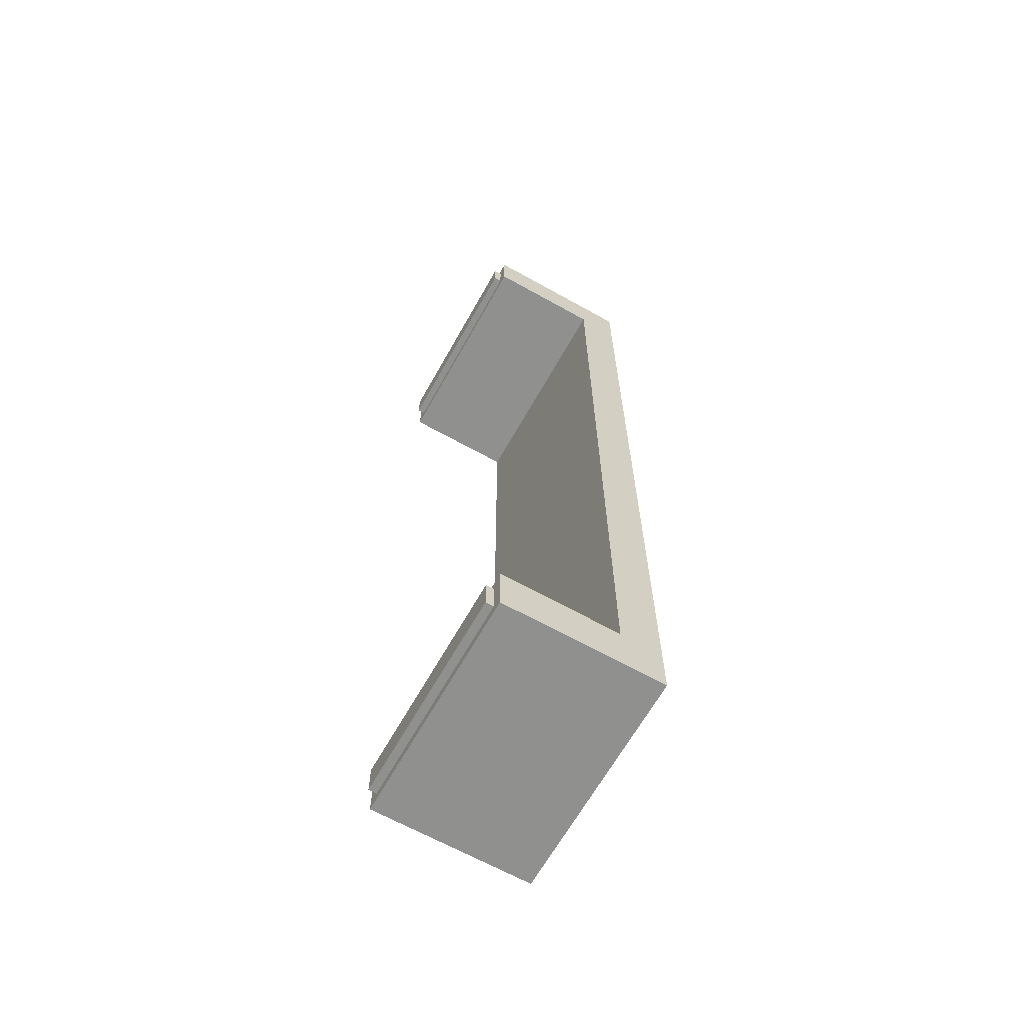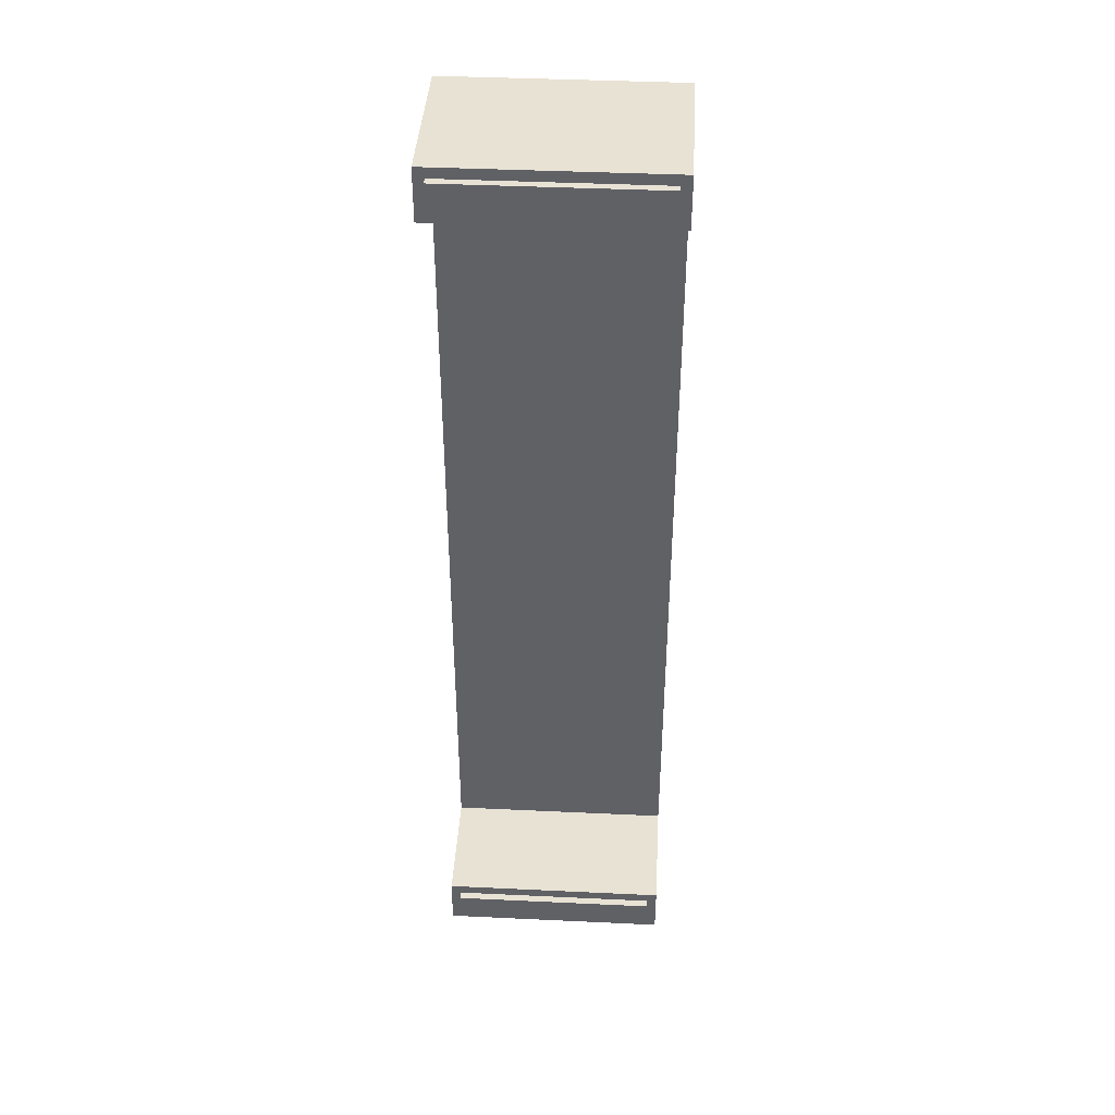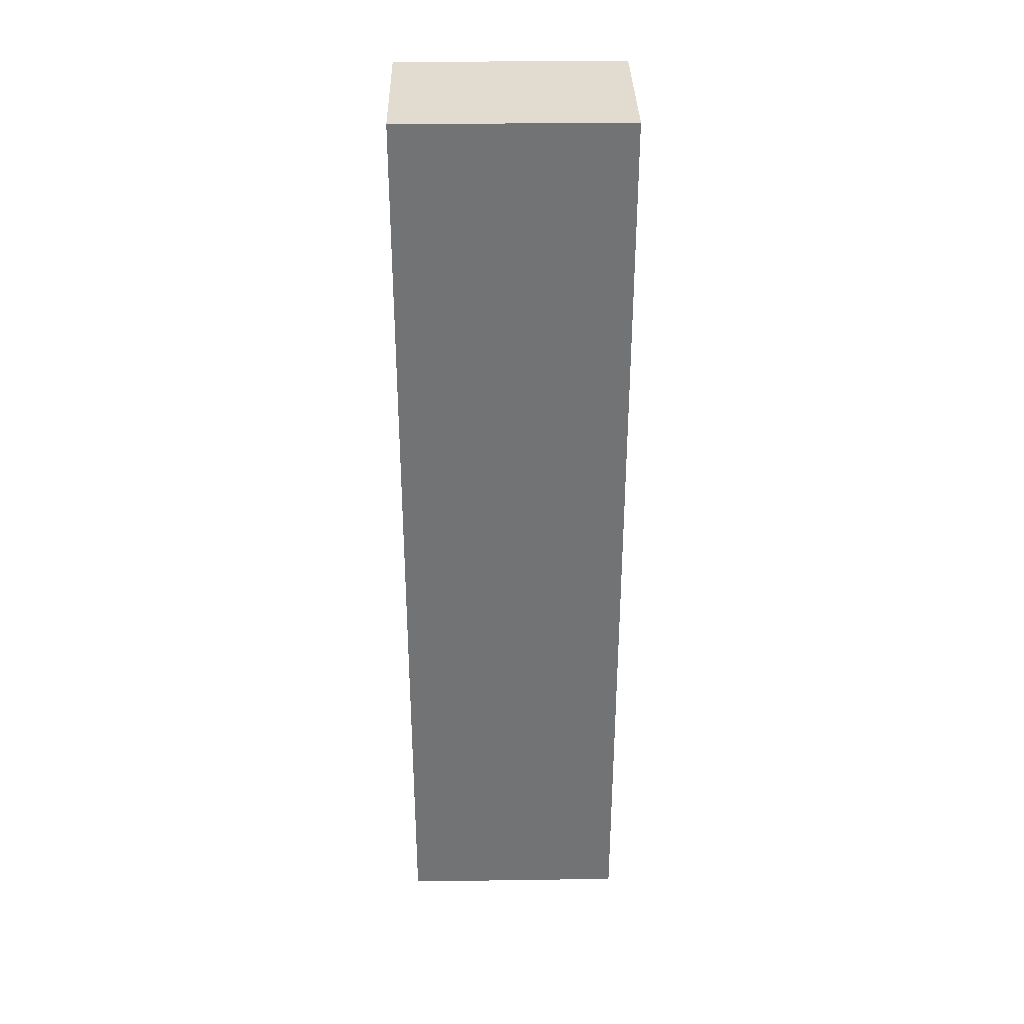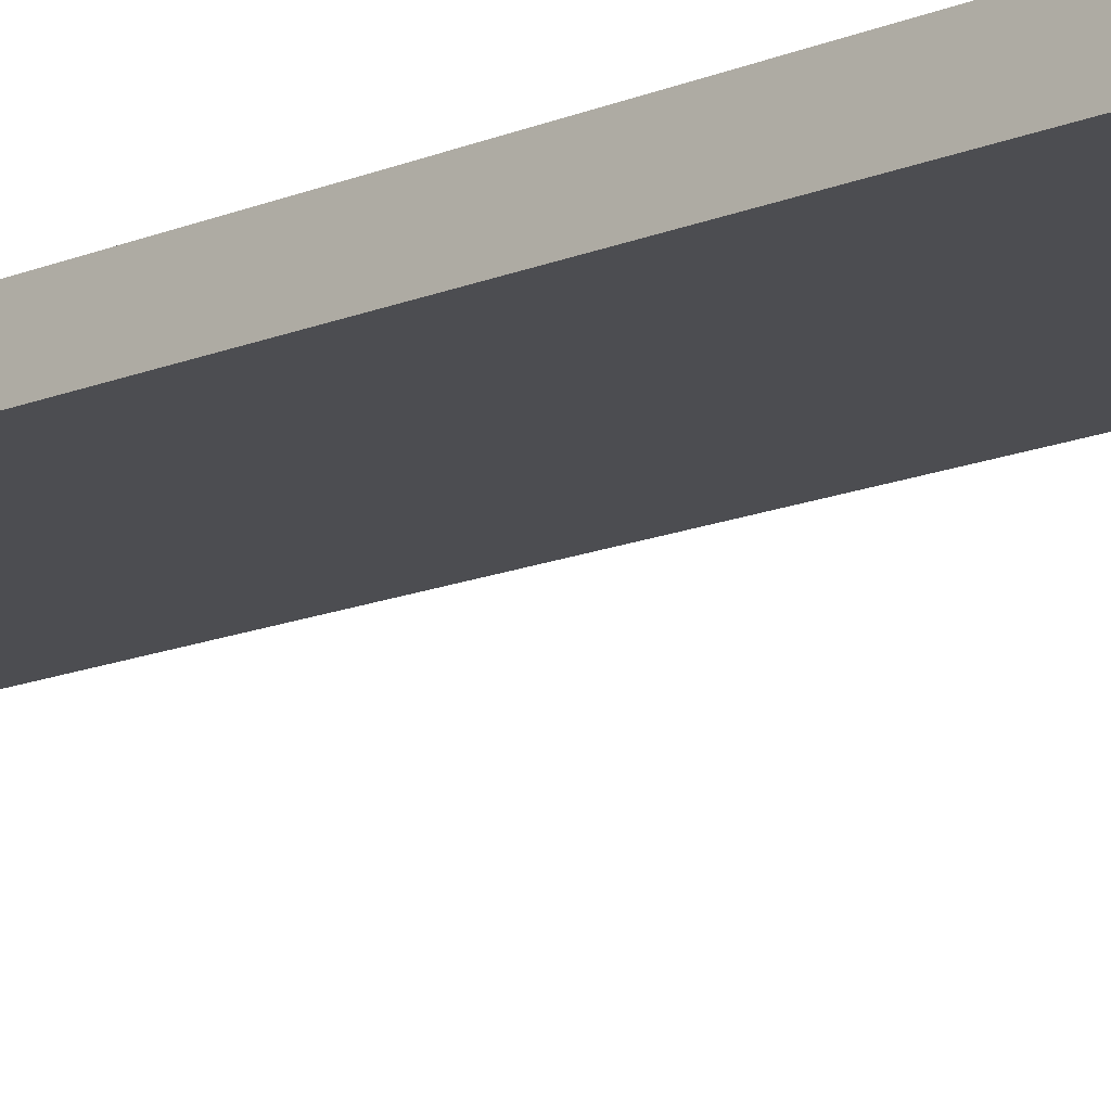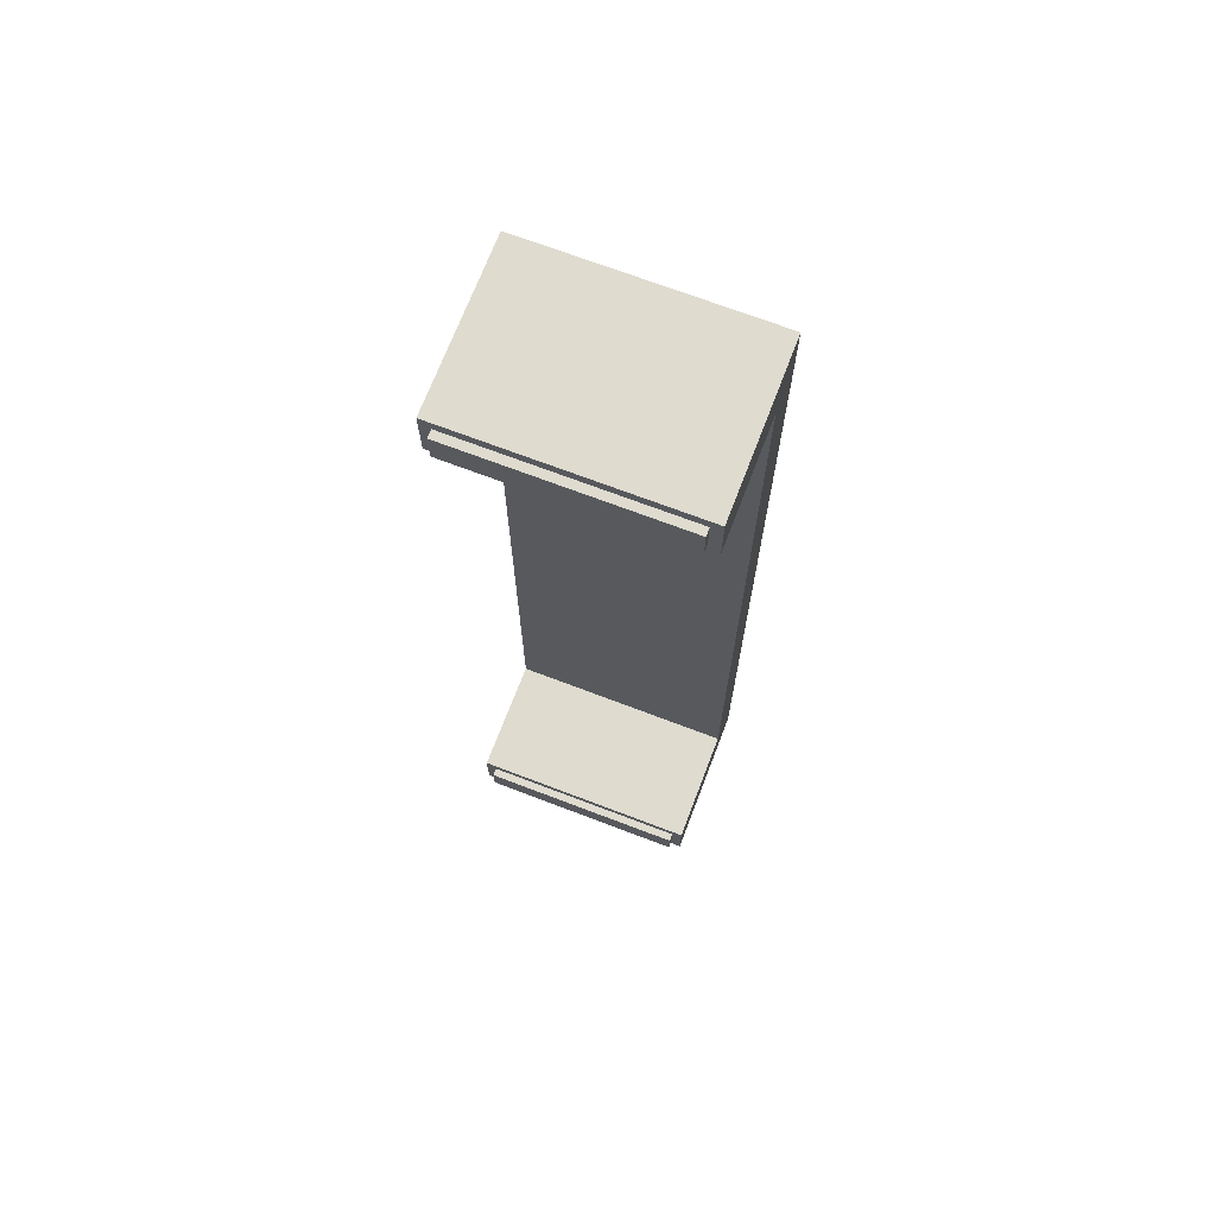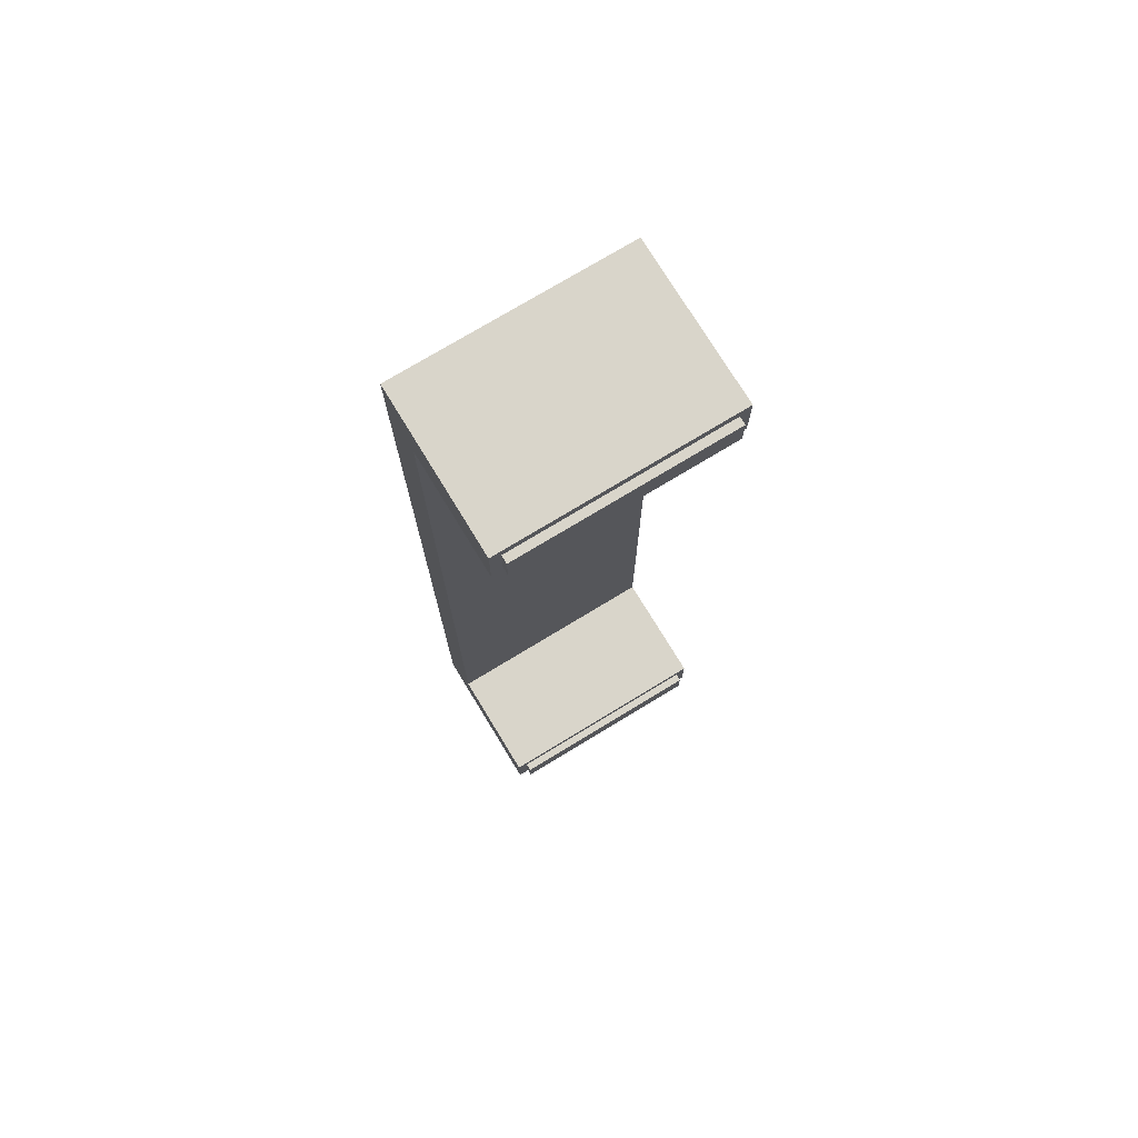
<metadata>
{"format":"obj","ext":"obj","renderer":"f3d","projection":"perspective","resolution":1024,"background":"white","views":[{"elev":-65.6,"azim":60.7,"up":"+Z"},{"elev":40.9,"azim":3.3,"up":"+Z"},{"elev":34.2,"azim":178.9,"up":"+Z"},{"elev":-16.2,"azim":-50.2,"up":"+Y"},{"elev":70.4,"azim":20.9,"up":"+Z"},{"elev":74.6,"azim":-31.3,"up":"+Z"}]}
</metadata>
<code>
o mesh9_mesh9-geometry
o mesh8_mesh8-geometry
o mesh7_mesh7-geometry
o mesh6_mesh6-geometry
o mesh5_mesh5-geometry
o mesh4_mesh4-geometry
o mesh3_mesh3-geometry
o mesh2_mesh2-geometry
o mesh1_mesh1-geometry
v 0.1042 -0.08338 0.4691
v -0.1042 -0.08338 0.4378
v 0.1042 -0.08338 0.4378
v -0.1042 -0.08338 0.4691
v 0.1042 -0.07557 0.4378
v -0.1042 -0.07557 0.4691
v -0.1042 -0.07557 0.4378
v 0.1042 -0.07557 0.4691
v -0.1147 -0.07557 0.4274
v 0.1147 -0.07557 0.4795
v -0.1147 -0.07557 0.4795
v 0.1147 -0.07557 0.4274
v -0.1147 0.08338 0.4795
v 0.1147 0.04169 0.4274
v -0.1147 0.04169 0.4274
v 0.1147 0.08338 0.4795
v -0.1147 0.04169 -0.4274
v 0.1147 0.08338 -0.4795
v -0.1147 0.08338 -0.4795
v 0.1147 0.04169 -0.4274
v -0.1147 -0.07557 -0.4795
v 0.1147 -0.07557 -0.4274
v -0.1147 -0.07557 -0.4274
v 0.1147 -0.07557 -0.4795
v -0.1042 -0.07557 -0.4691
v -0.1042 -0.07557 -0.4378
v 0.1042 -0.07557 -0.4691
v 0.1042 -0.07557 -0.4378
v -0.1042 -0.08338 -0.4691
v 0.1042 -0.08338 -0.4378
v 0.1042 -0.08338 -0.4691
v -0.1042 -0.08338 -0.4378
f 1 2 3
f 2 1 4
f 2 5 3
f 5 1 3
f 1 6 4
f 6 2 4
f 5 2 7
f 1 5 8
f 6 1 8
f 2 6 7
f 27 29 25
f 29 26 25
f 26 30 28
f 30 27 28
f 29 27 31
f 26 29 32
f 30 26 32
f 27 30 31
f 30 29 31
f 29 30 32
f 3 2 1
f 4 1 2
f 3 5 2
f 3 1 5
f 4 6 1
f 4 2 6
f 7 2 5
f 8 5 1
f 8 1 6
f 7 6 2
f 5 9 7
f 6 5 7
f 7 5 6
f 8 10 5
f 5 6 8
f 8 6 5
f 6 10 8
f 6 7 11
f 11 7 9
f 9 5 12
f 10 12 5
f 10 6 11
f 11 9 13
f 12 14 9
f 12 10 14
f 11 13 10
f 15 13 9
f 15 9 14
f 16 14 10
f 16 10 13
f 17 13 15
f 15 14 17
f 18 14 16
f 16 13 18
f 13 17 19
f 20 17 14
f 14 18 20
f 19 18 13
f 19 17 21
f 20 22 17
f 20 18 22
f 19 21 18
f 23 21 17
f 23 17 22
f 24 22 18
f 24 18 21
f 23 25 21
f 22 26 23
f 22 24 27
f 21 27 24
f 27 21 25
f 26 25 23
f 26 22 28
f 28 22 27
f 26 27 25
f 25 27 26
f 25 29 27
f 25 26 29
f 27 26 28
f 28 26 27
f 28 30 26
f 28 27 30
f 31 27 29
f 32 29 26
f 32 26 30
f 31 30 27
f 31 29 30
f 32 30 29
f 7 9 5
f 5 10 8
f 8 10 6
f 11 7 6
f 9 7 11
f 12 5 9
f 5 12 10
f 11 6 10
f 9 14 12
f 10 13 11
f 14 9 15
f 13 10 16
f 21 25 23
f 23 26 22
f 27 24 22
f 24 27 21
f 25 21 27
f 23 25 26
f 28 22 26
f 27 22 28
f 13 9 11
f 14 10 12
f 9 13 15
f 10 14 16
f 15 13 17
f 17 14 15
f 16 14 18
f 18 13 16
f 19 17 13
f 14 17 20
f 20 18 14
f 13 18 19
f 21 17 19
f 17 22 20
f 22 18 20
f 18 21 19
f 17 21 23
f 22 17 23
f 18 22 24
f 21 18 24

</code>
